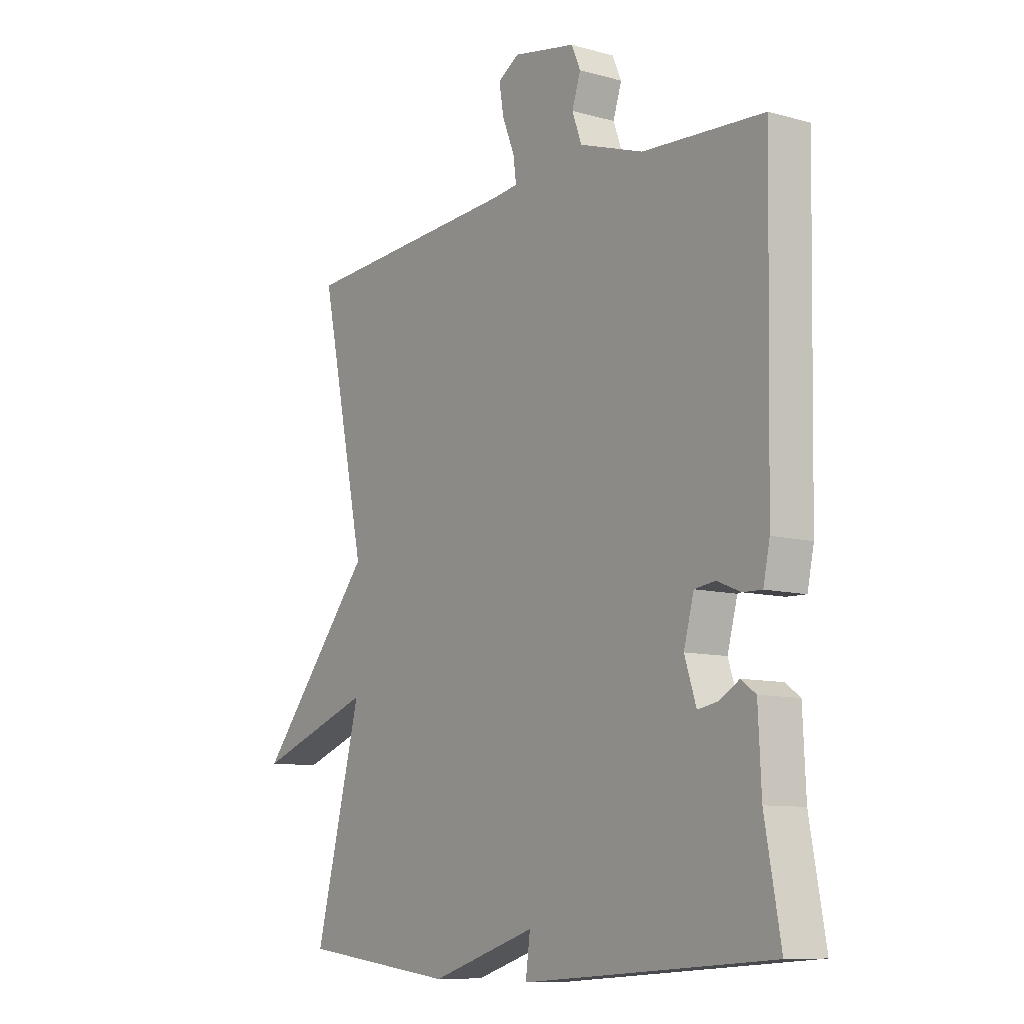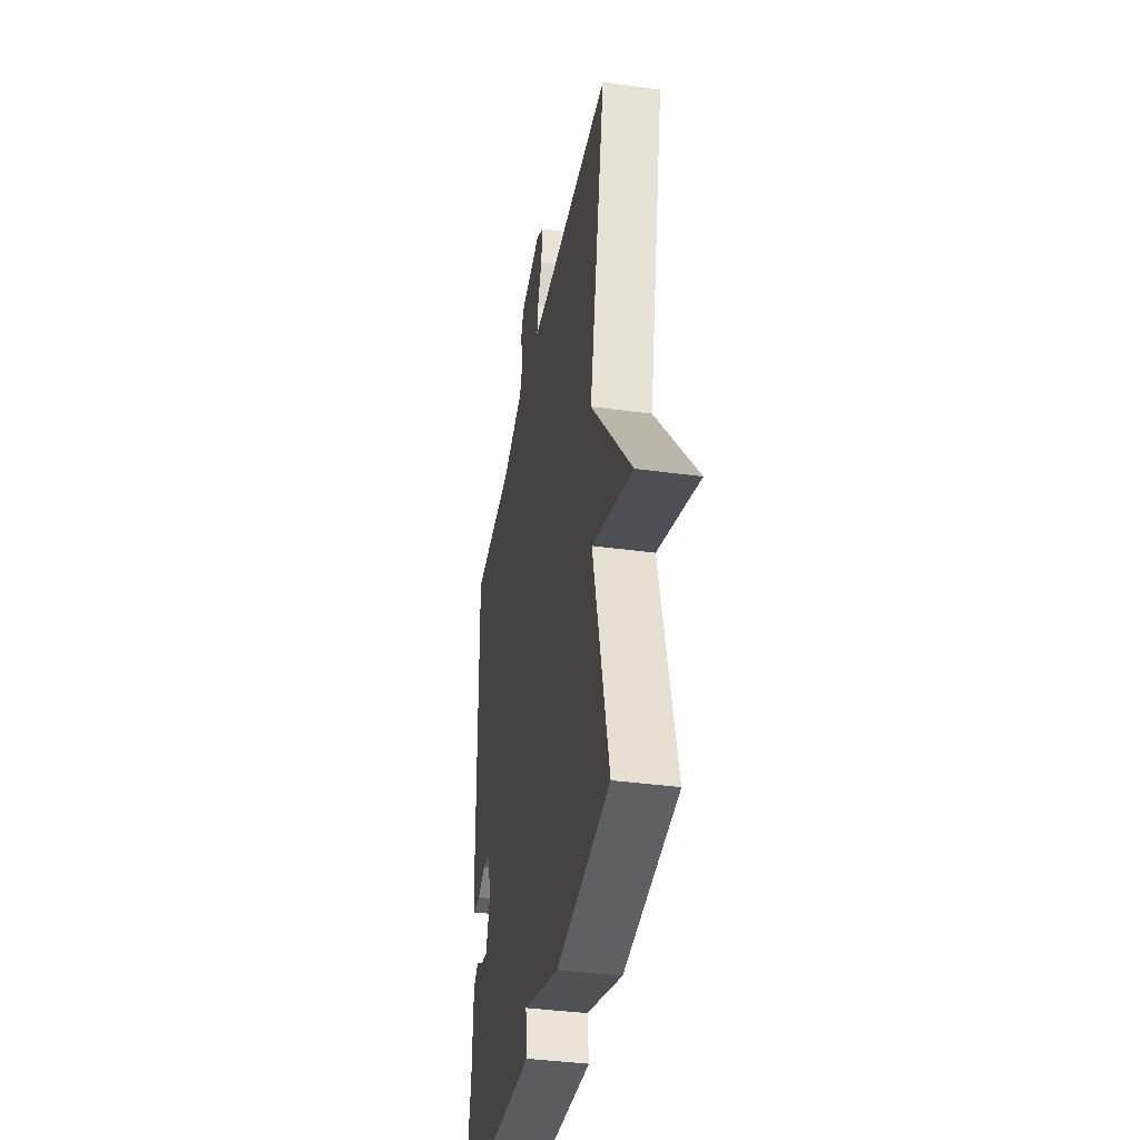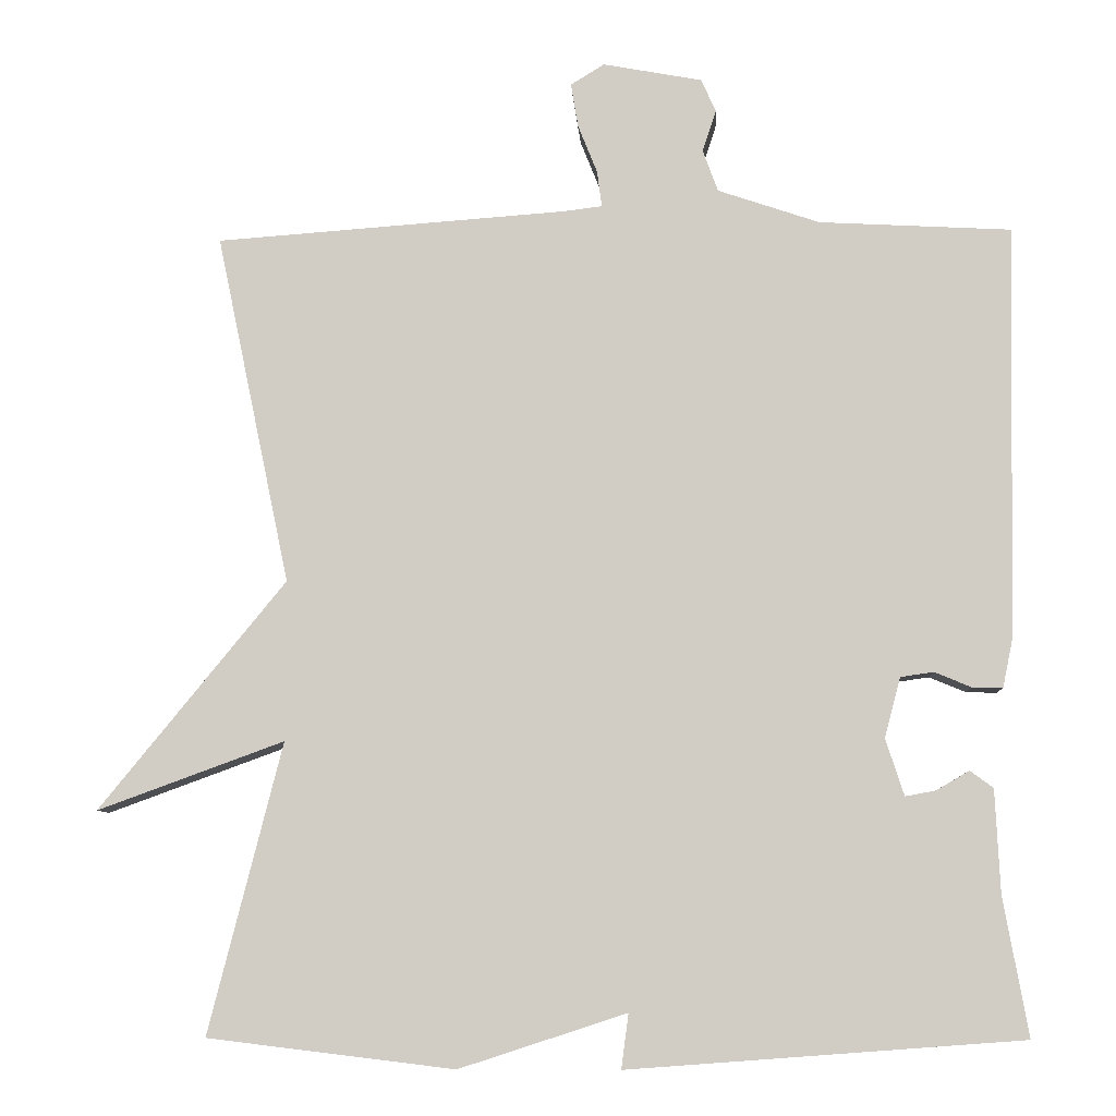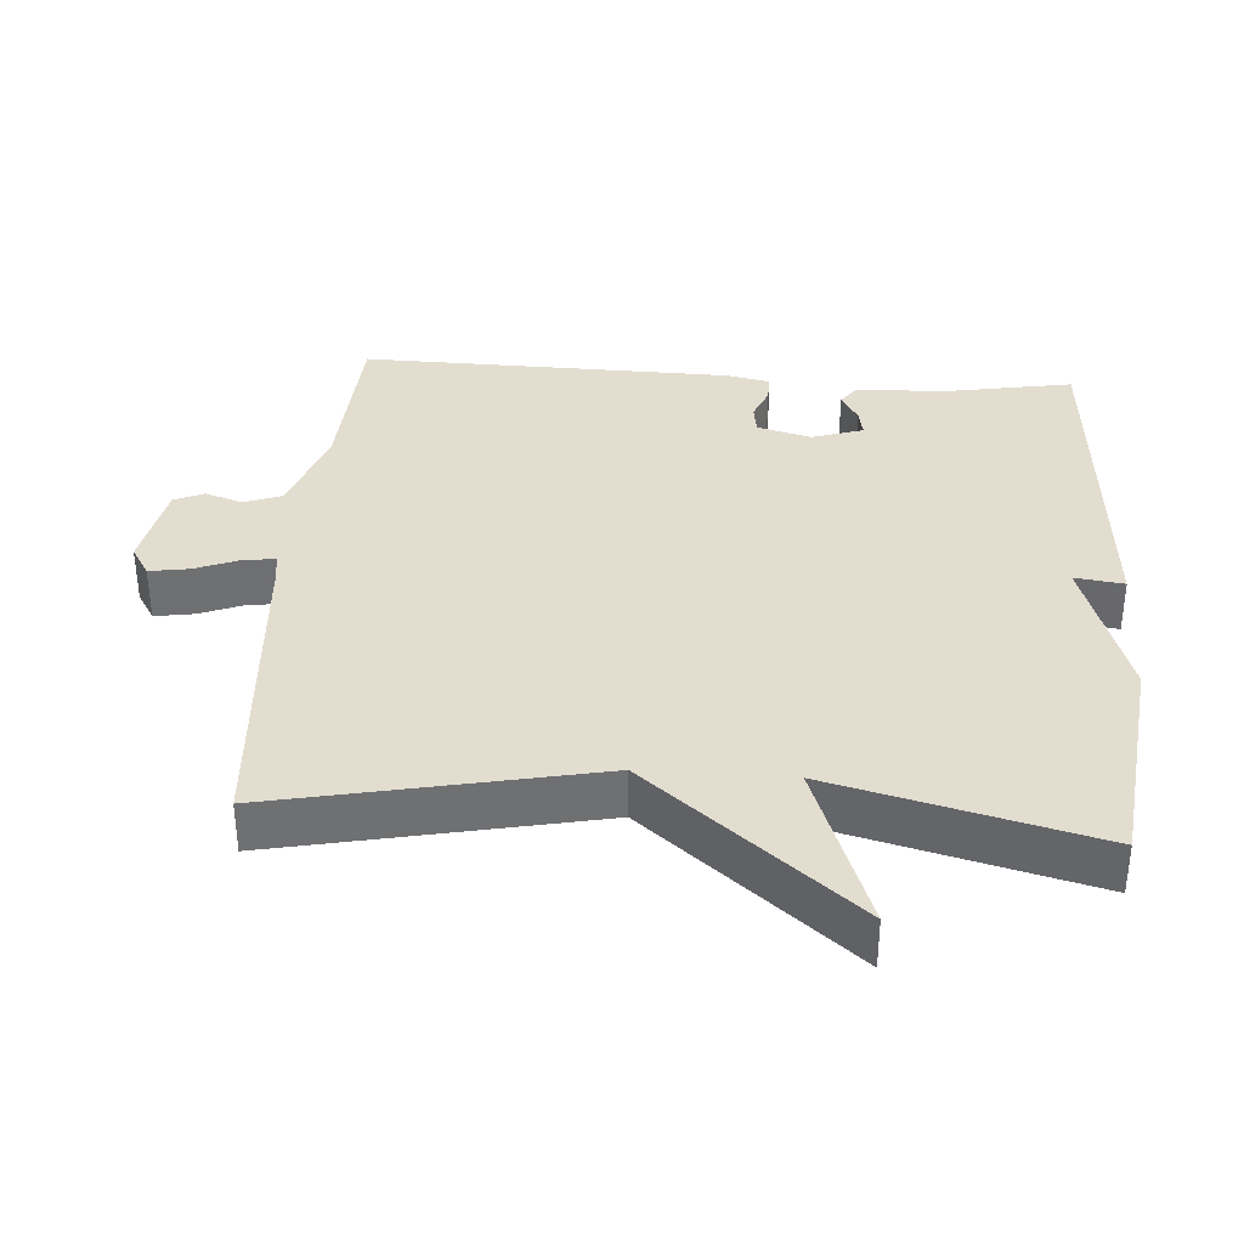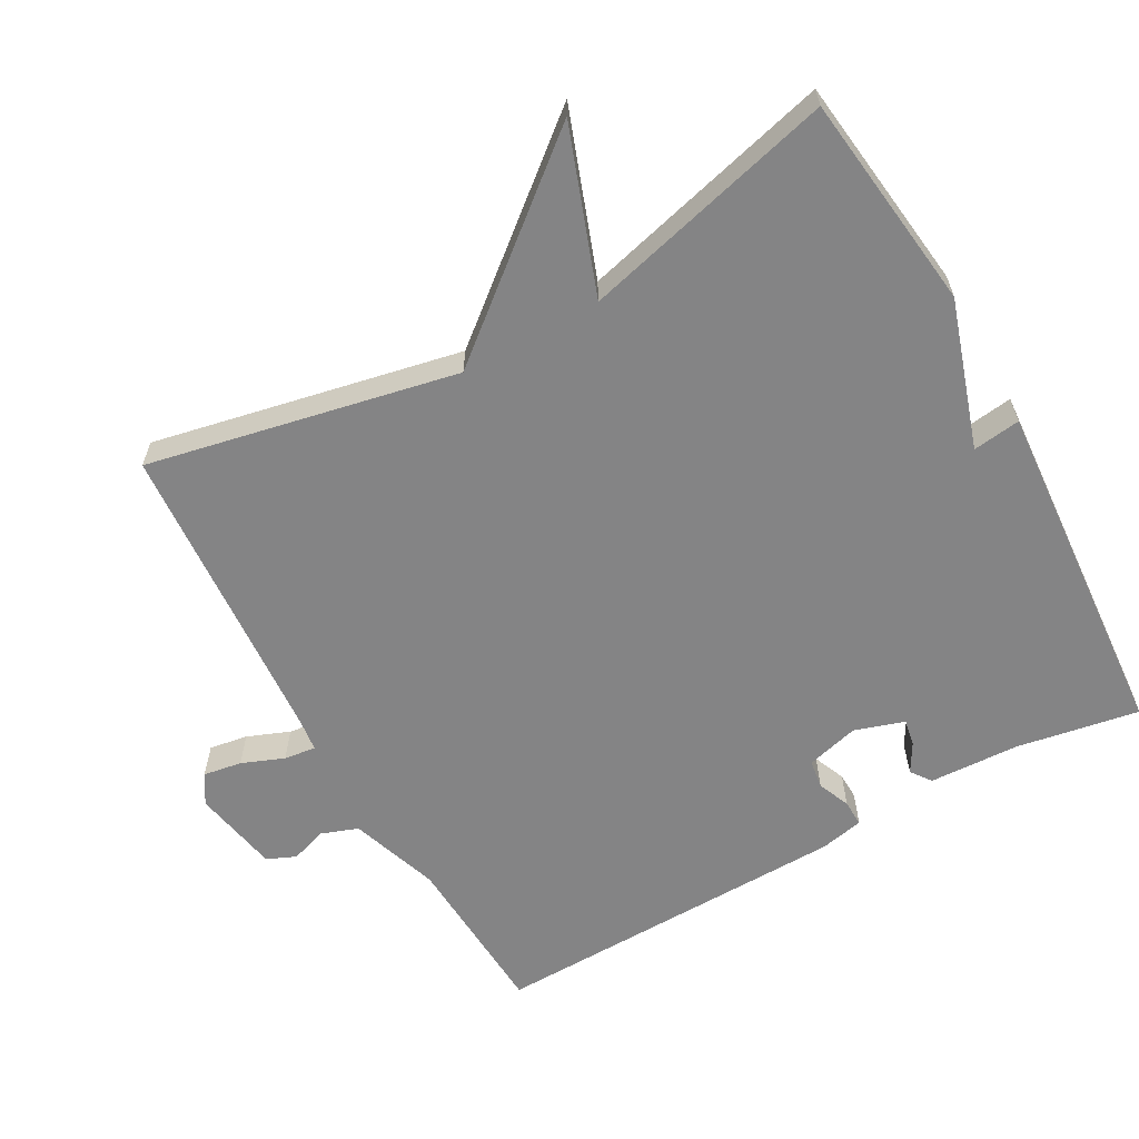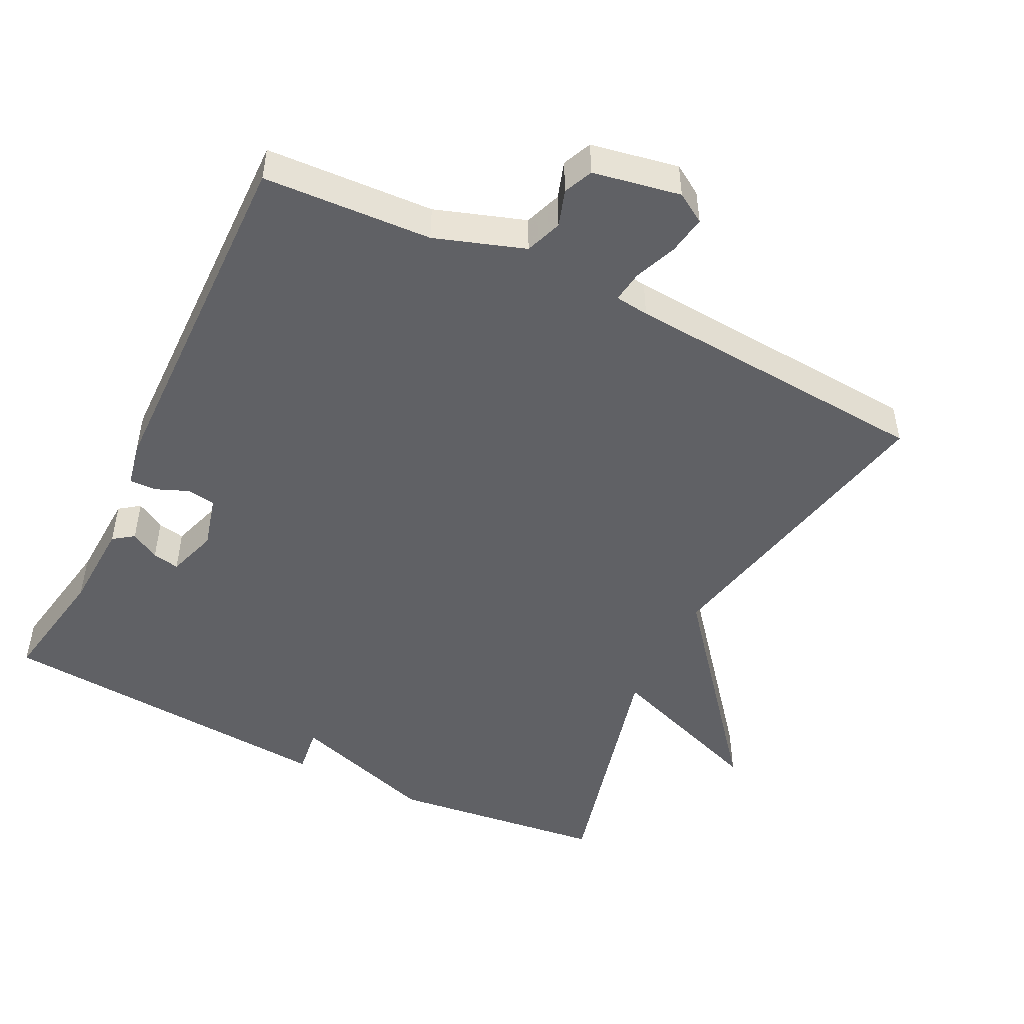
<metadata>
{"format":"obj","ext":"obj","renderer":"f3d","projection":"perspective","resolution":1024,"background":"white","views":[{"elev":-9.5,"azim":-126.0,"up":"+Z"},{"elev":-38.0,"azim":80.1,"up":"+Z"},{"elev":-7.9,"azim":-176.9,"up":"+Z"},{"elev":35.6,"azim":94.1,"up":"+Y"},{"elev":-61.5,"azim":119.3,"up":"+Y"},{"elev":-48.8,"azim":-26.4,"up":"+Y"}]}
</metadata>
<code>
v 0.5 0.07 0.5
v 0.408 0.07 0.062
v 0.641 0.07 -0.223
v 0.408 0.07 -0.138
v 0.5 0.07 -0.5
v 0.192 0.07 -0.537
v -0.017 0.07 -0.469
v -0.008 0.07 -0.537
v -0.5 0.07 -0.5
v -0.469 0.07 -0.326
v -0.463 0.07 -0.198
v -0.434 0.07 -0.177
v -0.393 0.07 -0.201
v -0.355 0.07 -0.208
v -0.332 0.07 -0.137
v -0.352 0.07 -0.062
v -0.393 0.07 -0.056
v -0.439 0.07 -0.075
v -0.477 0.07 -0.076
v -0.49 0.07 -0.014
v -0.5 0.07 0.5
v -0.261 0.07 0.513
v -0.134 0.07 0.556
v -0.115 0.07 0.608
v -0.132 0.07 0.66
v -0.114 0.07 0.701
v 0.01 0.07 0.724
v 0.052 0.07 0.698
v 0.043 0.07 0.643
v 0.019 0.07 0.583
v 0.013 0.07 0.538
v 0.061 0.07 0.532
v 0.5 0 0.5
v 0.408 0 0.062
v 0.641 0 -0.223
v 0.408 0 -0.138
v 0.5 0 -0.5
v 0.192 0 -0.537
v -0.017 0 -0.469
v -0.008 0 -0.537
v -0.5 0 -0.5
v -0.469 0 -0.326
v -0.463 0 -0.198
v -0.434 0 -0.177
v -0.393 0 -0.201
v -0.355 0 -0.208
v -0.332 0 -0.137
v -0.352 0 -0.062
v -0.393 0 -0.056
v -0.439 0 -0.075
v -0.477 0 -0.076
v -0.49 0 -0.014
v -0.5 0 0.5
v -0.261 0 0.513
v -0.134 0 0.556
v -0.115 0 0.608
v -0.132 0 0.66
v -0.114 0 0.701
v 0.01 0 0.724
v 0.052 0 0.698
v 0.043 0 0.643
v 0.019 0 0.583
v 0.013 0 0.538
v 0.061 0 0.532
f 28 29 30
f 27 28 30
f 26 27 30
f 25 26 30
f 24 25 30
f 23 24 30 31
f 22 23 31 32
f 20 21 22
f 19 20 22
f 18 19 22
f 17 18 22
f 32 1 2
f 22 32 2
f 17 22 2
f 16 17 2
f 10 11 12 13
f 10 13 14
f 9 10 14
f 8 9 14
f 7 8 14
f 7 14 15
f 6 7 15
f 5 6 15
f 4 5 15
f 2 3 4
f 2 4 15 16
f 62 61 60
f 62 60 59
f 62 59 58
f 62 58 57
f 62 57 56
f 63 62 56 55
f 64 63 55 54
f 54 53 52
f 54 52 51
f 54 51 50
f 54 50 49
f 34 33 64
f 34 64 54
f 34 54 49
f 34 49 48
f 45 44 43 42
f 46 45 42
f 46 42 41
f 46 41 40
f 46 40 39
f 47 46 39
f 47 39 38
f 47 38 37
f 47 37 36
f 36 35 34
f 48 47 36 34
f 1 33 34 2
f 2 34 35 3
f 3 35 36 4
f 4 36 37 5
f 5 37 38 6
f 6 38 39 7
f 7 39 40 8
f 8 40 41 9
f 9 41 42 10
f 10 42 43 11
f 11 43 44 12
f 12 44 45 13
f 13 45 46 14
f 14 46 47 15
f 15 47 48 16
f 16 48 49 17
f 17 49 50 18
f 18 50 51 19
f 19 51 52 20
f 20 52 53 21
f 21 53 54 22
f 22 54 55 23
f 23 55 56 24
f 24 56 57 25
f 25 57 58 26
f 26 58 59 27
f 27 59 60 28
f 28 60 61 29
f 29 61 62 30
f 30 62 63 31
f 31 63 64 32
f 32 64 33 1

</code>
